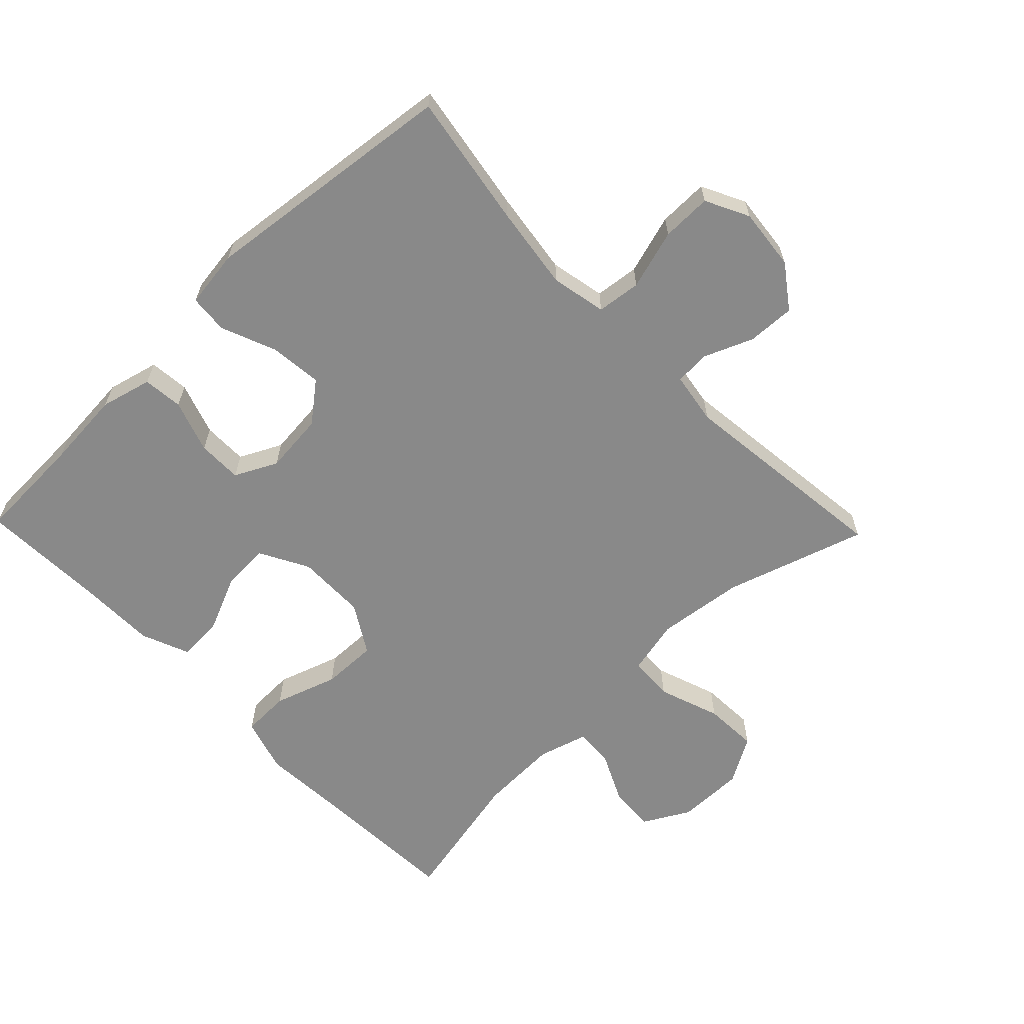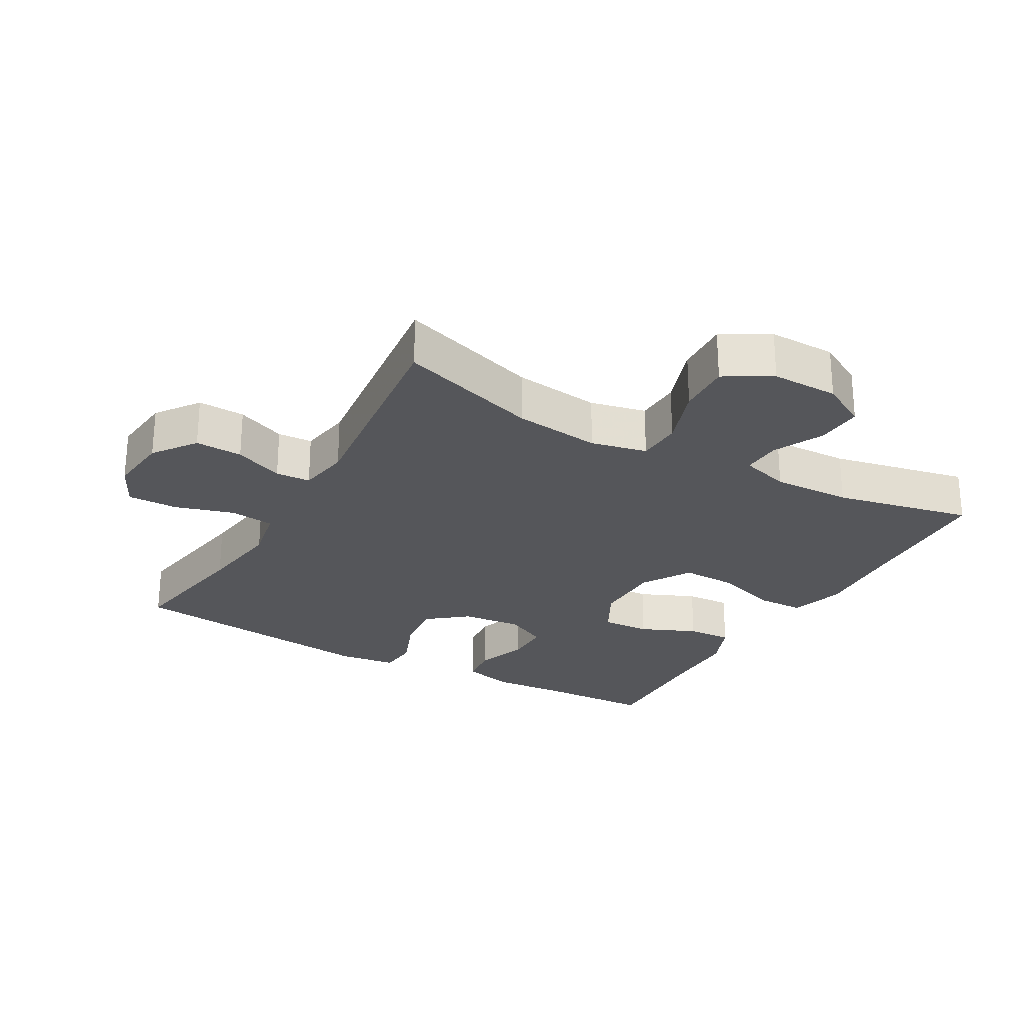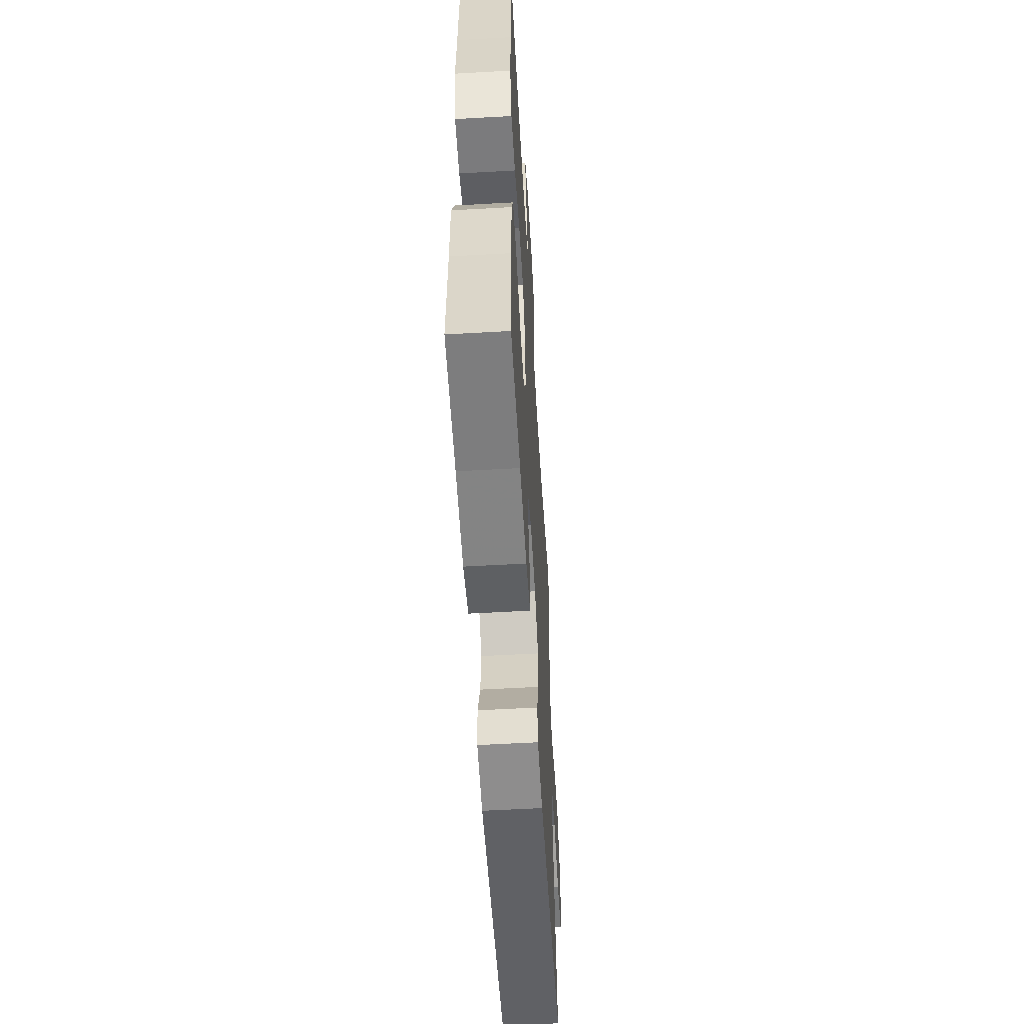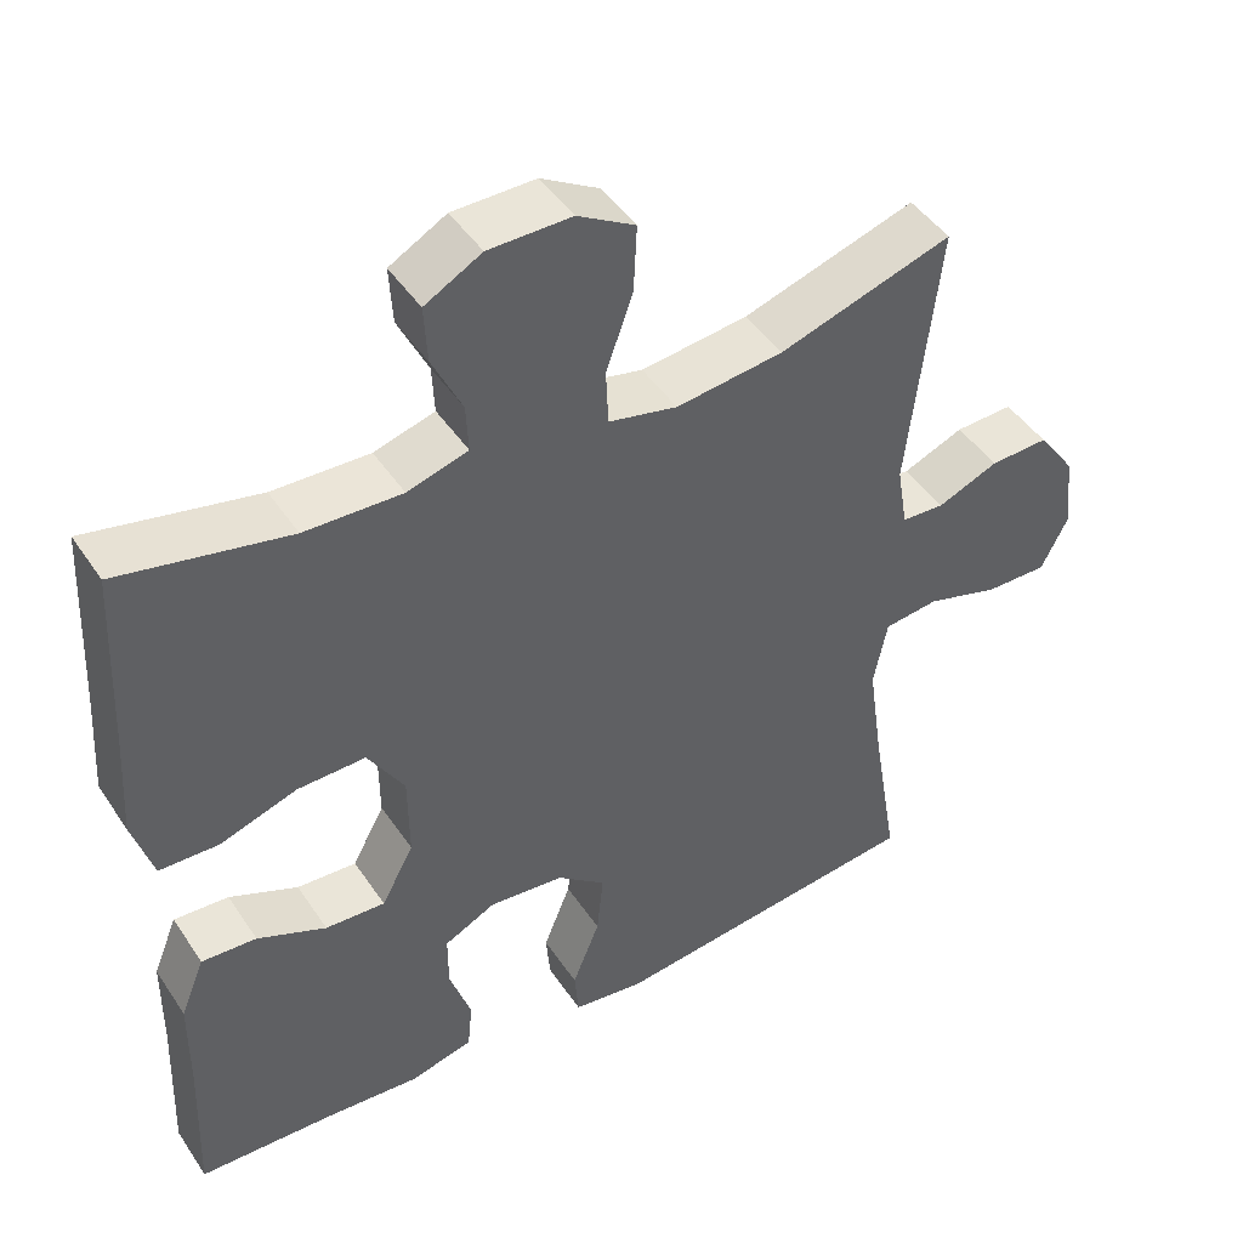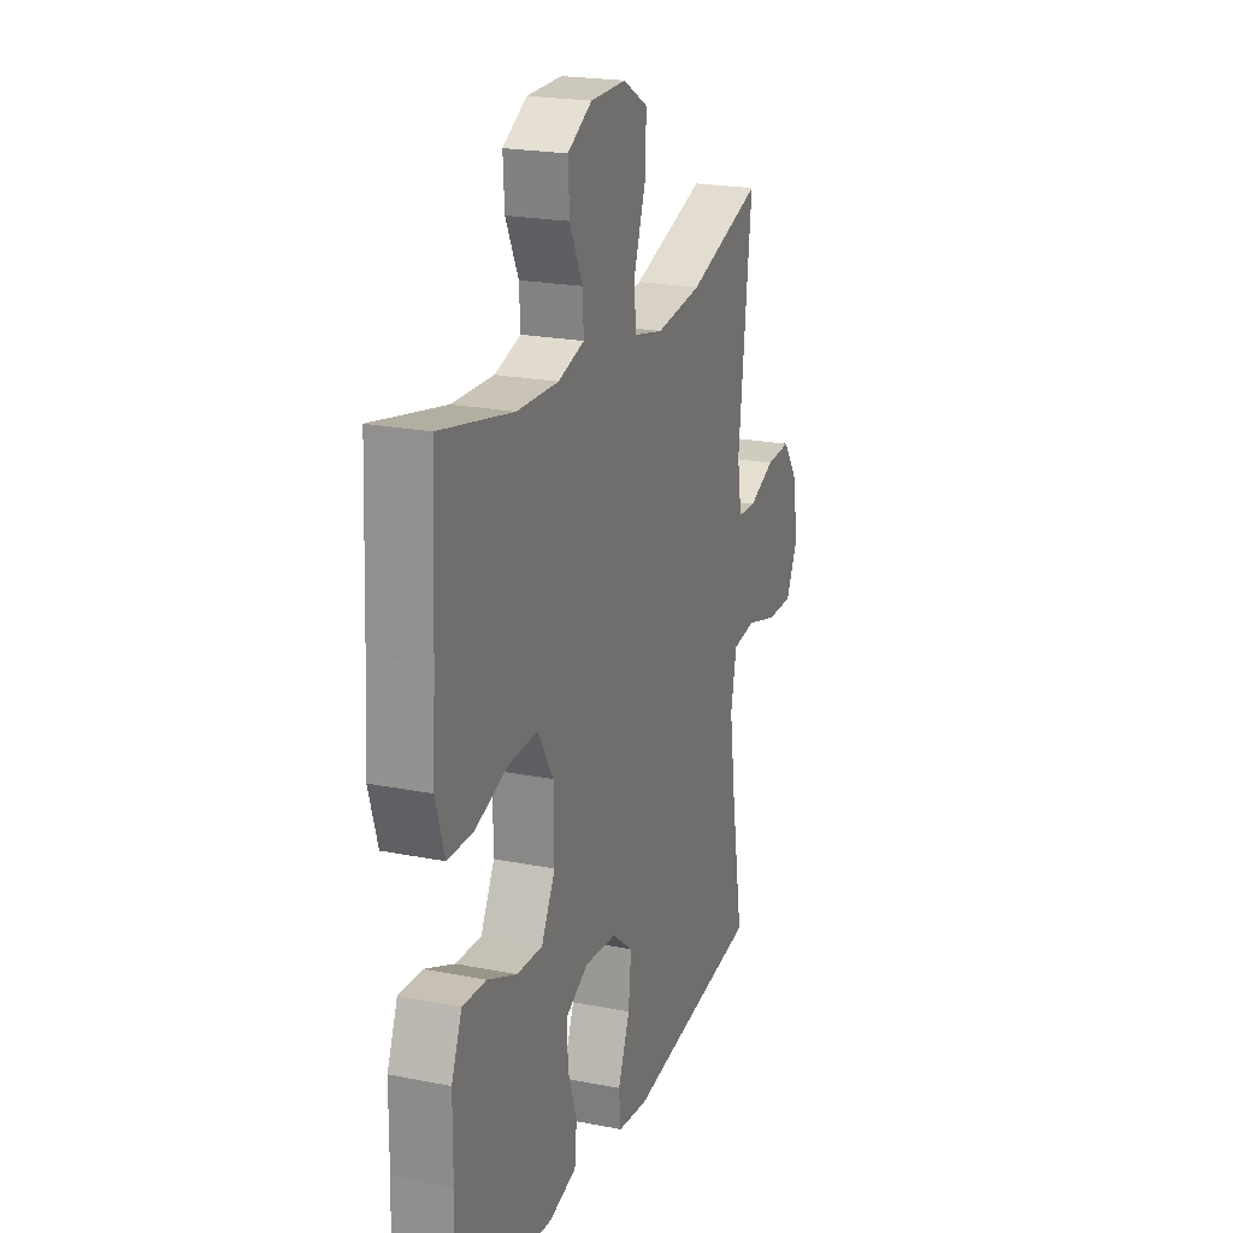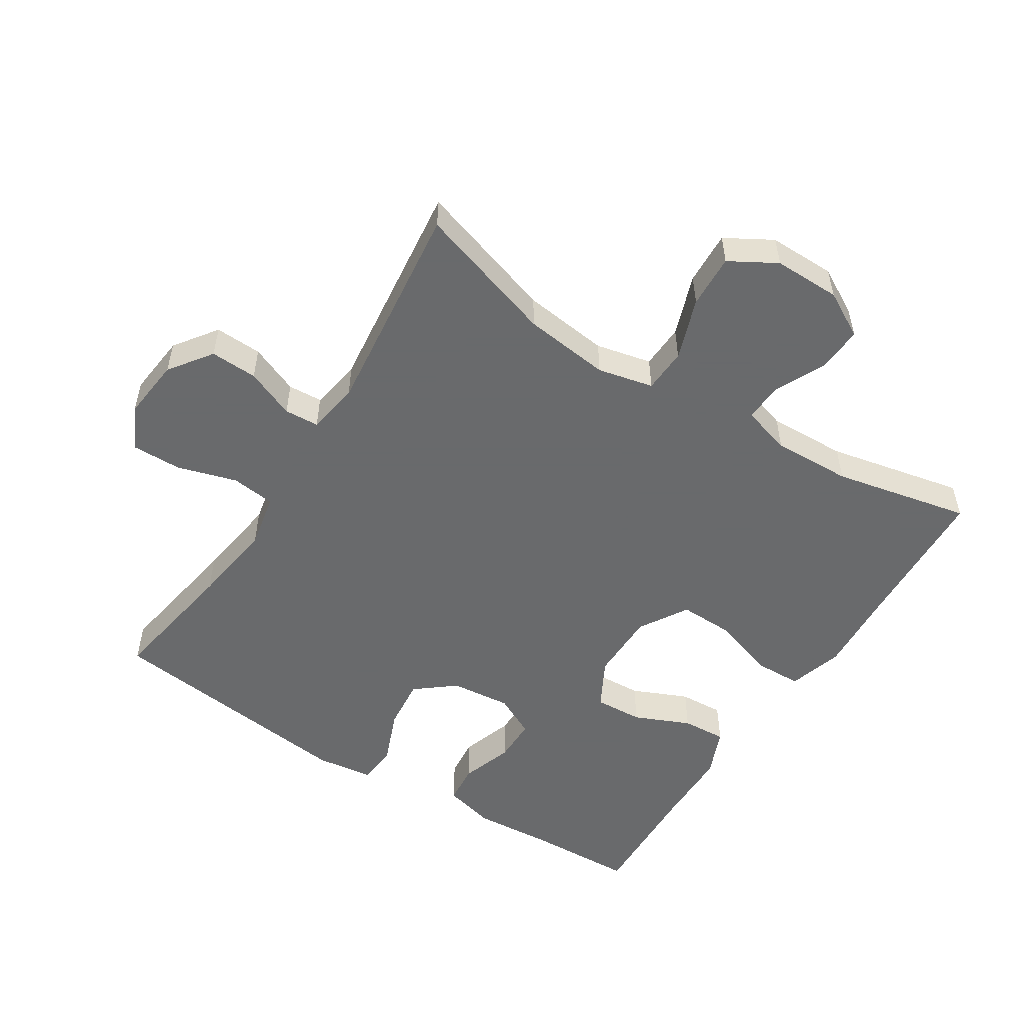
<metadata>
{"format":"obj","ext":"obj","renderer":"f3d","projection":"perspective","resolution":1024,"background":"white","views":[{"elev":-63.1,"azim":-136.0,"up":"+Y"},{"elev":-26.0,"azim":-29.6,"up":"+Y"},{"elev":-57.0,"azim":93.4,"up":"+Z"},{"elev":45.6,"azim":148.3,"up":"+Z"},{"elev":21.6,"azim":109.3,"up":"+Z"},{"elev":-52.9,"azim":-32.4,"up":"+Y"}]}
</metadata>
<code>
v -0.5 0.07 -0.5
v -0.466 0.07 -0.296
v -0.448 0.07 -0.168
v -0.465 0.07 -0.084
v -0.532 0.07 -0.076
v -0.623 0.07 -0.103
v -0.699 0.07 -0.104
v -0.732 0.07 -0.038
v -0.722 0.07 0.056
v -0.675 0.07 0.121
v -0.603 0.07 0.118
v -0.528 0.07 0.087
v -0.475 0.07 0.09
v -0.462 0.07 0.169
v -0.5 0.07 0.5
v -0.286 0.07 0.432
v -0.154 0.07 0.416
v -0.069 0.07 0.435
v -0.066 0.07 0.503
v -0.099 0.07 0.597
v -0.103 0.07 0.679
v -0.032 0.07 0.72
v 0.07 0.07 0.719
v 0.14 0.07 0.68
v 0.136 0.07 0.61
v 0.099 0.07 0.533
v 0.096 0.07 0.474
v 0.171 0.07 0.452
v 0.291 0.07 0.456
v 0.5 0.07 0.5
v 0.511 0.07 0.273
v 0.519 0.07 0.144
v 0.494 0.07 0.061
v 0.421 0.07 0.059
v 0.325 0.07 0.091
v 0.241 0.07 0.093
v 0.196 0.07 0.019
v 0.195 0.07 -0.087
v 0.235 0.07 -0.161
v 0.309 0.07 -0.157
v 0.394 0.07 -0.12
v 0.462 0.07 -0.116
v 0.492 0.07 -0.19
v 0.493 0.07 -0.308
v 0.5 0.07 -0.5
v 0.334 0.07 -0.506
v 0.215 0.07 -0.515
v 0.137 0.07 -0.495
v 0.131 0.07 -0.434
v 0.158 0.07 -0.354
v 0.158 0.07 -0.286
v 0.094 0.07 -0.254
v 0.002 0.07 -0.263
v -0.058 0.07 -0.311
v -0.05 0.07 -0.39
v -0.016 0.07 -0.475
v -0.021 0.07 -0.534
v -0.109 0.07 -0.546
v -0.5 0 -0.5
v -0.466 0 -0.296
v -0.448 0 -0.168
v -0.465 0 -0.084
v -0.532 0 -0.076
v -0.623 0 -0.103
v -0.699 0 -0.104
v -0.732 0 -0.038
v -0.722 0 0.056
v -0.675 0 0.121
v -0.603 0 0.118
v -0.528 0 0.087
v -0.475 0 0.09
v -0.462 0 0.169
v -0.5 0 0.5
v -0.286 0 0.432
v -0.154 0 0.416
v -0.069 0 0.435
v -0.066 0 0.503
v -0.099 0 0.597
v -0.103 0 0.679
v -0.032 0 0.72
v 0.07 0 0.719
v 0.14 0 0.68
v 0.136 0 0.61
v 0.099 0 0.533
v 0.096 0 0.474
v 0.171 0 0.452
v 0.291 0 0.456
v 0.5 0 0.5
v 0.511 0 0.273
v 0.519 0 0.144
v 0.494 0 0.061
v 0.421 0 0.059
v 0.325 0 0.091
v 0.241 0 0.093
v 0.196 0 0.019
v 0.195 0 -0.087
v 0.235 0 -0.161
v 0.309 0 -0.157
v 0.394 0 -0.12
v 0.462 0 -0.116
v 0.492 0 -0.19
v 0.493 0 -0.308
v 0.5 0 -0.5
v 0.334 0 -0.506
v 0.215 0 -0.515
v 0.137 0 -0.495
v 0.131 0 -0.434
v 0.158 0 -0.354
v 0.158 0 -0.286
v 0.094 0 -0.254
v 0.002 0 -0.263
v -0.058 0 -0.311
v -0.05 0 -0.39
v -0.016 0 -0.475
v -0.021 0 -0.534
v -0.109 0 -0.546
f 58 1 2
f 57 58 2
f 56 57 2
f 55 56 2
f 54 55 2 3
f 53 54 3 4
f 52 53 4
f 48 49 50
f 47 48 50
f 46 47 50
f 46 50 51
f 45 46 51
f 44 45 51
f 44 51 52
f 43 44 52
f 42 43 52
f 41 42 52
f 40 41 52
f 33 34 35
f 32 33 35
f 31 32 35
f 31 35 36
f 30 31 36
f 29 30 36
f 28 29 36 37
f 24 25 26
f 23 24 26
f 22 23 26
f 21 22 26
f 20 21 26
f 19 20 26
f 18 19 26 27
f 14 15 16
f 13 14 16 17
f 10 11 12
f 9 10 12
f 8 9 12
f 7 8 12
f 6 7 12
f 5 6 12
f 4 5 12 13
f 13 17 18
f 4 13 18
f 52 4 18
f 28 37 38
f 27 28 38
f 18 27 38
f 52 18 38
f 52 38 39
f 39 40 52
f 60 59 116
f 60 116 115
f 60 115 114
f 60 114 113
f 61 60 113 112
f 62 61 112 111
f 62 111 110
f 108 107 106
f 108 106 105
f 108 105 104
f 109 108 104
f 109 104 103
f 109 103 102
f 110 109 102
f 110 102 101
f 110 101 100
f 110 100 99
f 110 99 98
f 93 92 91
f 93 91 90
f 93 90 89
f 94 93 89
f 94 89 88
f 94 88 87
f 95 94 87 86
f 84 83 82
f 84 82 81
f 84 81 80
f 84 80 79
f 84 79 78
f 84 78 77
f 85 84 77 76
f 74 73 72
f 75 74 72 71
f 70 69 68
f 70 68 67
f 70 67 66
f 70 66 65
f 70 65 64
f 70 64 63
f 71 70 63 62
f 76 75 71
f 76 71 62
f 76 62 110
f 96 95 86
f 96 86 85
f 96 85 76
f 96 76 110
f 97 96 110
f 110 98 97
f 1 59 60 2
f 2 60 61 3
f 3 61 62 4
f 4 62 63 5
f 5 63 64 6
f 6 64 65 7
f 7 65 66 8
f 8 66 67 9
f 9 67 68 10
f 10 68 69 11
f 11 69 70 12
f 12 70 71 13
f 13 71 72 14
f 14 72 73 15
f 15 73 74 16
f 16 74 75 17
f 17 75 76 18
f 18 76 77 19
f 19 77 78 20
f 20 78 79 21
f 21 79 80 22
f 22 80 81 23
f 23 81 82 24
f 24 82 83 25
f 25 83 84 26
f 26 84 85 27
f 27 85 86 28
f 28 86 87 29
f 29 87 88 30
f 30 88 89 31
f 31 89 90 32
f 32 90 91 33
f 33 91 92 34
f 34 92 93 35
f 35 93 94 36
f 36 94 95 37
f 37 95 96 38
f 38 96 97 39
f 39 97 98 40
f 40 98 99 41
f 41 99 100 42
f 42 100 101 43
f 43 101 102 44
f 44 102 103 45
f 45 103 104 46
f 46 104 105 47
f 47 105 106 48
f 48 106 107 49
f 49 107 108 50
f 50 108 109 51
f 51 109 110 52
f 52 110 111 53
f 53 111 112 54
f 54 112 113 55
f 55 113 114 56
f 56 114 115 57
f 57 115 116 58
f 58 116 59 1

</code>
